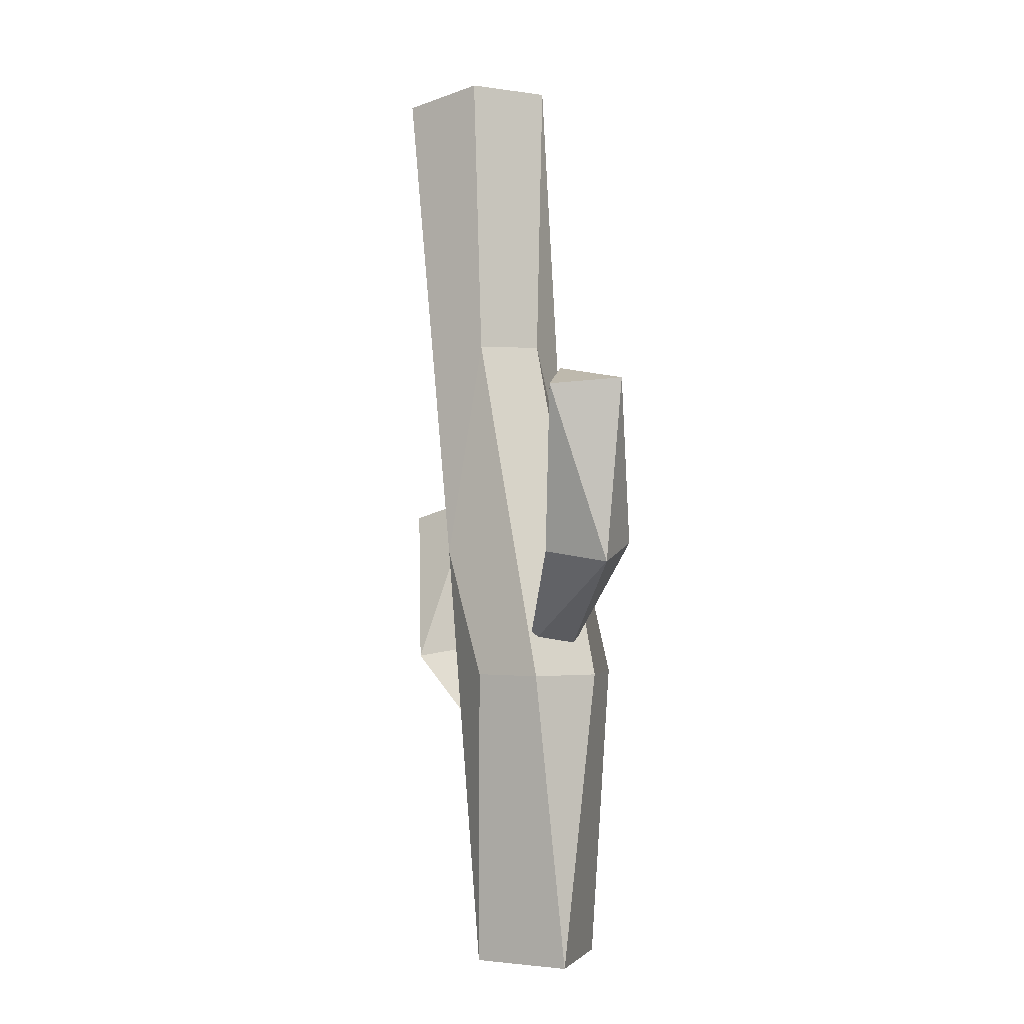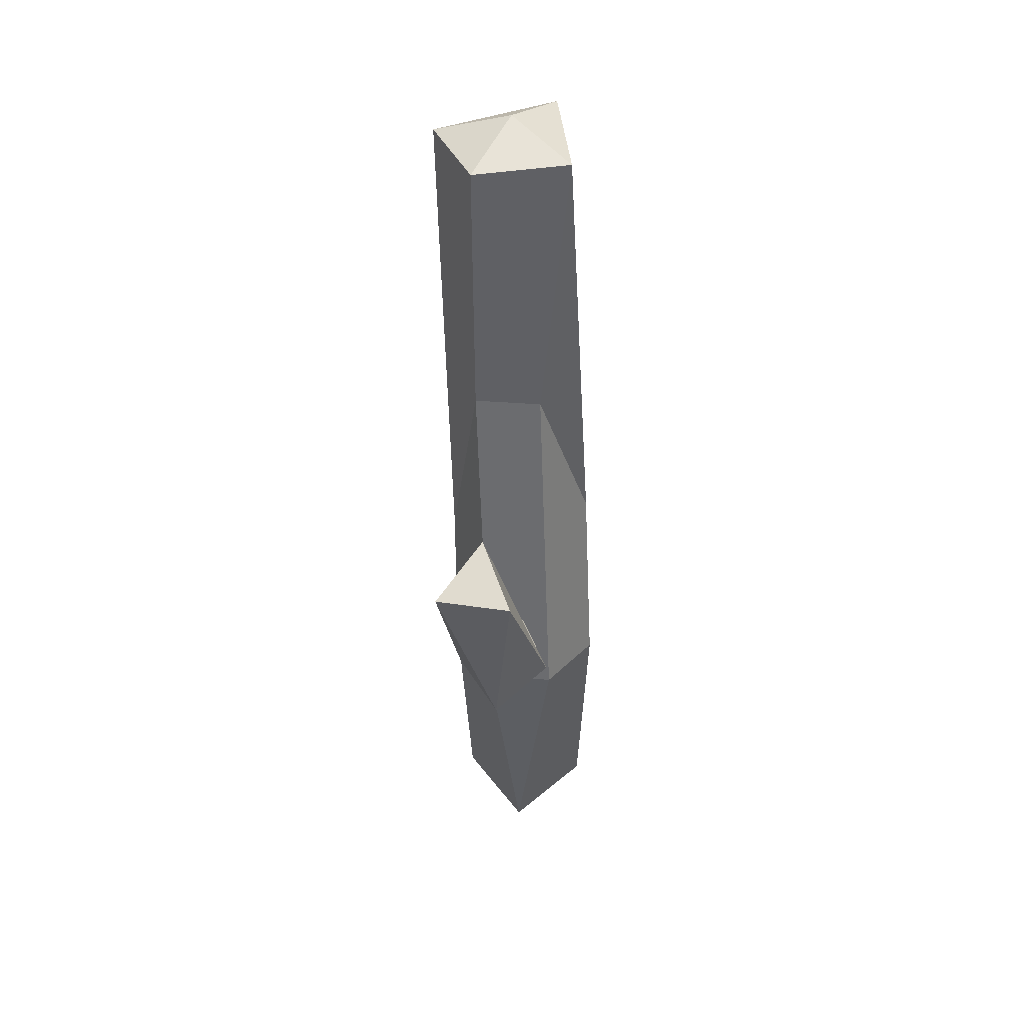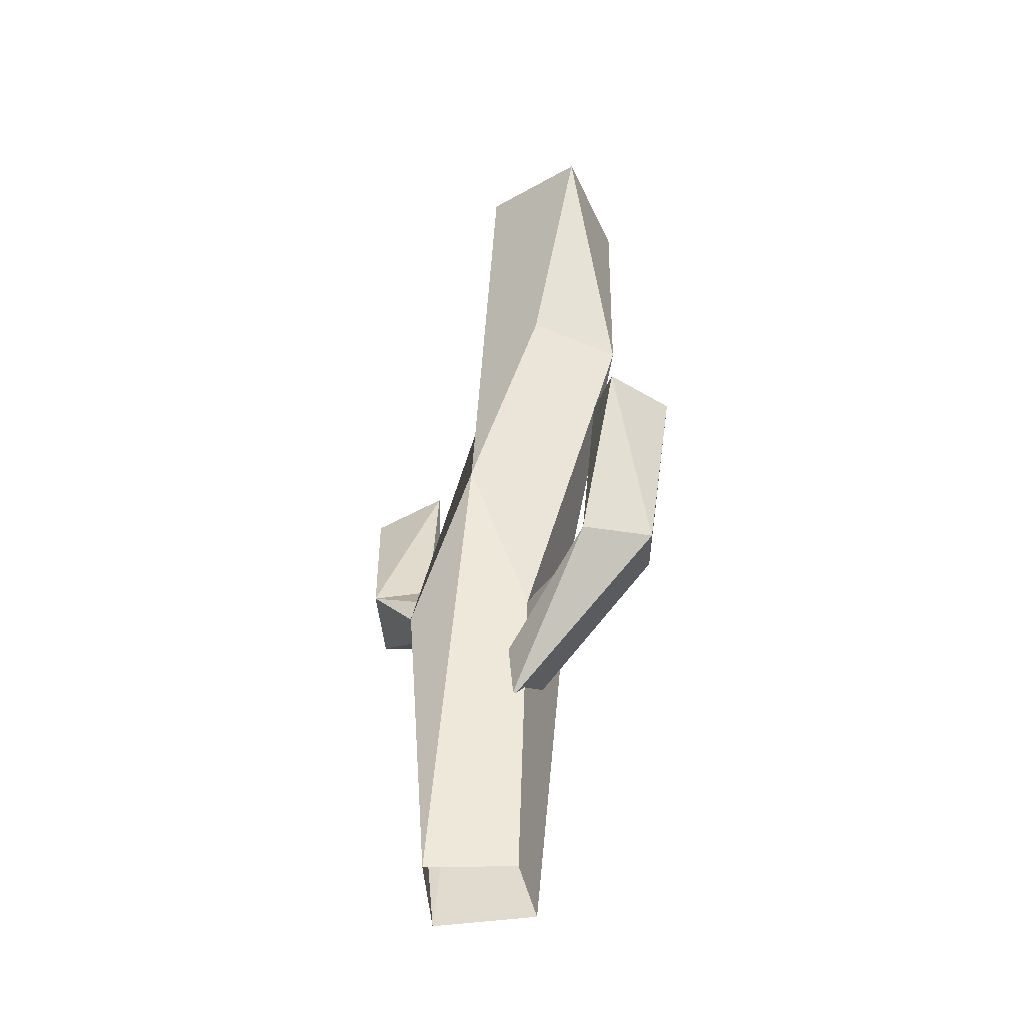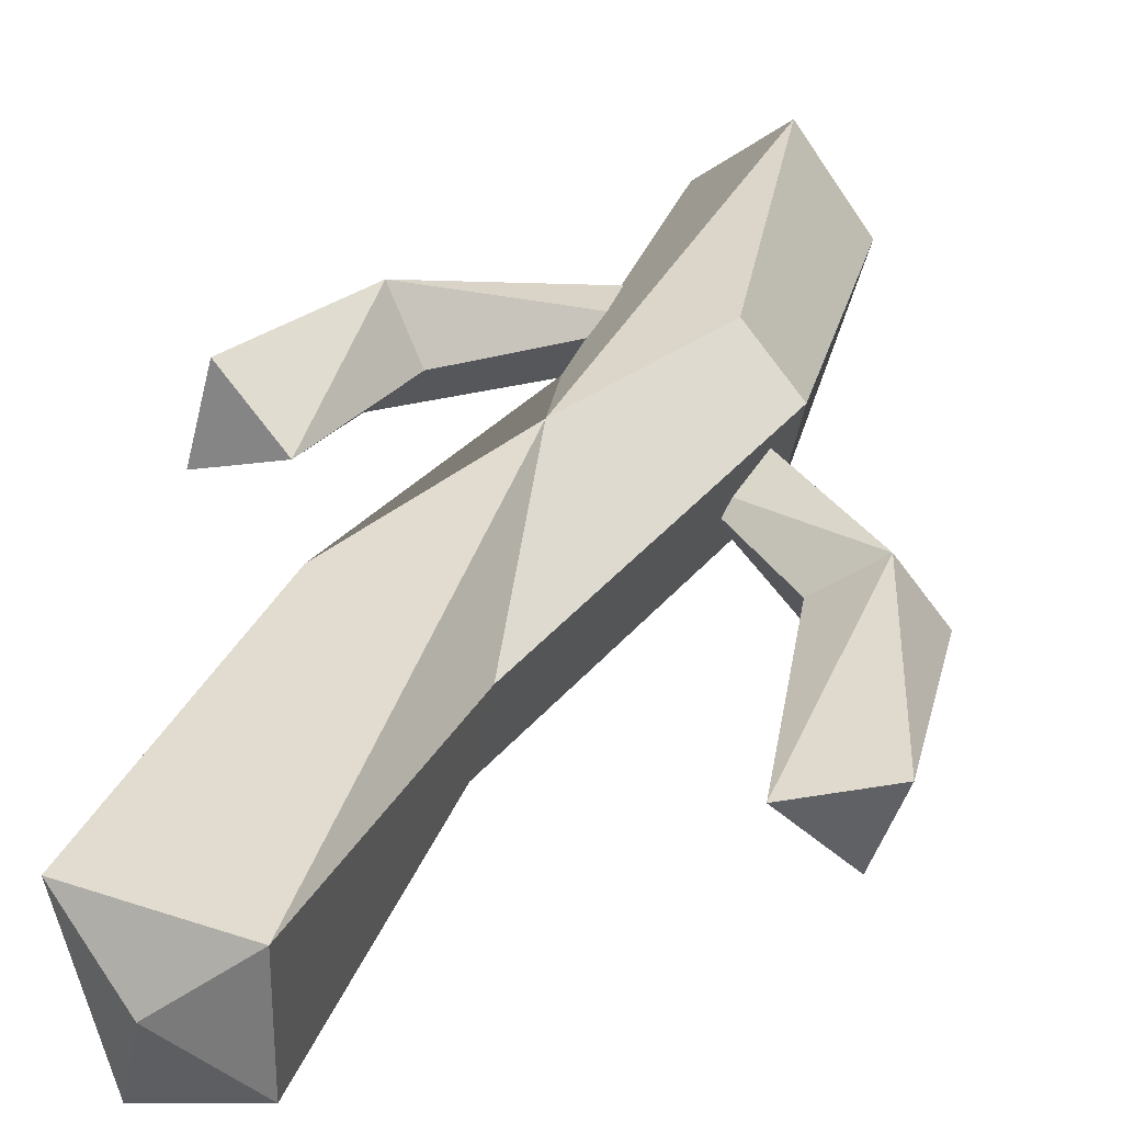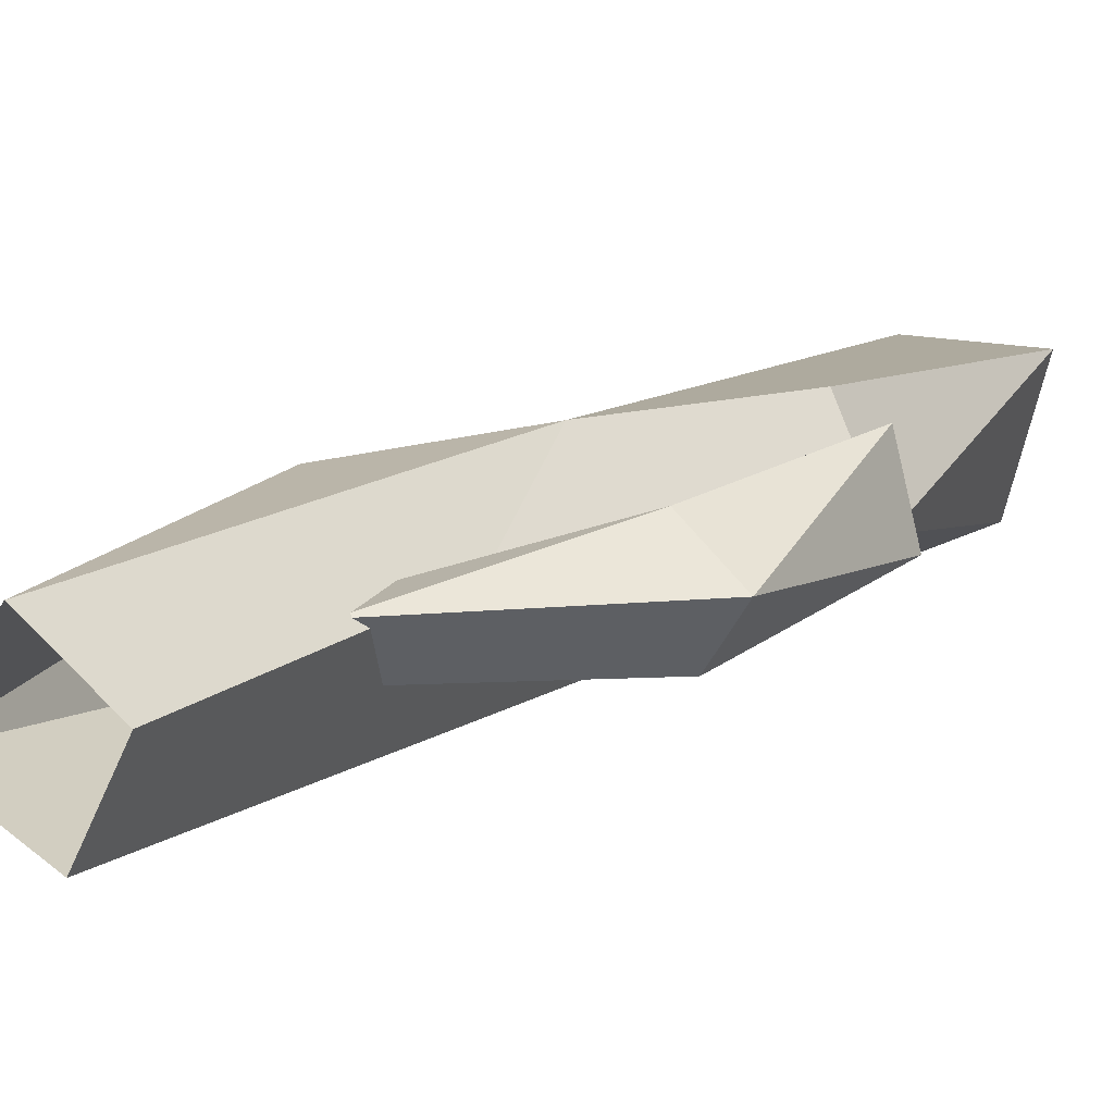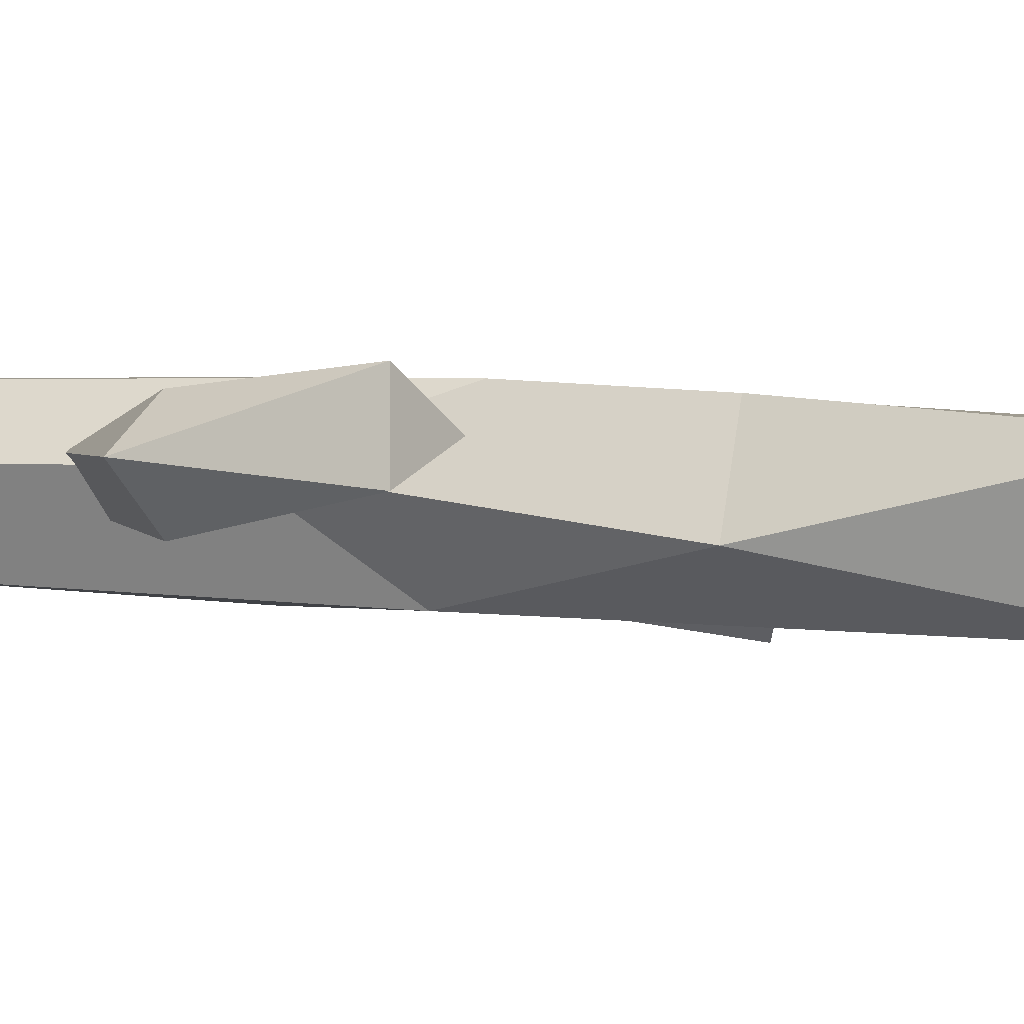
<metadata>
{"format":"obj","ext":"obj","renderer":"f3d","projection":"perspective","resolution":1024,"background":"white","views":[{"elev":-0.6,"azim":-126.0,"up":"+Y"},{"elev":51.2,"azim":-97.1,"up":"+Y"},{"elev":-43.8,"azim":38.7,"up":"+Y"},{"elev":30.1,"azim":-166.1,"up":"+Z"},{"elev":13.6,"azim":27.1,"up":"+Z"},{"elev":4.1,"azim":106.3,"up":"+Z"}]}
</metadata>
<code>
g Cactus_b_m_06
v 0.1313 0.3028 0.05124
v 0.09751 0.346 -0.04289
v 0.05927 0.383 0.04313
v 0.4186 0.5743 0.1551
v 0.5385 0.5396 0.07032
v 0.4509 0.5887 -0.04527
v 0.3551 0.6128 0.04346
v 0.544 0.9329 0.1982
v 0.581 0.9446 0.03603
v 0.4208 0.9934 0.09794
v -0.06962 0.6394 -0.08201
v -0.1009 0.6251 0.014
v -0.02203 0.7056 -0.0257
v -0.2767 0.8647 -0.1898
v -0.4098 0.8429 -0.1222
v -0.334 0.8828 0.004276
v -0.2249 0.8951 -0.07029
v -0.3673 1.231 -0.2471
v -0.4245 1.248 -0.09149
v -0.2534 1.278 -0.1306
v 0.05235 -0.1099 -0.1404
v -0.1416 -0.1098 -0.03256
v -0.01381 -0.1099 0.1493
v 0.1404 -0.1102 0.03204
v 0.09251 1.354 -0.1057
v 0.06017 1.358 0.03774
v 0.1061 0.9266 0.1624
v 0.2961 1.331 0.1528
v 0.3894 1.323 -0.03861
v 0.3123 1.964 -0.1613
v 0.1272 1.994 -0.1028
v 0.1266 1.998 0.1041
v 0.3913 1.947 0.1116
v 0.2671 2.023 -0.001879
v 0.1734 0.5727 0.03857
v 0.1514 0.8583 -0.1589
v -0.07131 0.5736 0.1562
v -0.1311 0.5737 -0.1081
v -0.1646 0.5739 0.03857
v 0.003059 0.5735 -0.1733
f 1 4 3
f 6 9 5
f 8 4 5
f 10 7 4
f 7 10 6
f 2 3 7 6
f 9 10 8
f 3 4 7
f 1 2 6 5
f 6 10 9
f 9 8 5
f 8 10 4
f 1 5 4
f 16 12 13
f 12 15 11
f 11 14 13
f 16 19 15
f 18 14 15
f 20 17 14
f 17 20 16
f 19 20 18
f 13 14 17
f 17 16 13
f 16 15 12
f 16 20 19
f 19 18 15
f 18 20 14
f 11 15 14
f 29 35 36
f 32 26 27
f 36 30 29
f 33 28 29
f 34 33 30
f 33 34 32
f 32 34 31
f 31 34 30
f 38 39 26 25
f 28 27 35 29
f 26 39 37 27
f 40 38 25 36
f 30 36 25 31
f 27 28 33 32
f 29 30 33
f 31 25 26 32
f 21 22 38 40
f 39 22 23 37
f 27 23 24 35
f 24 21 36 35
f 40 36 21
f 39 38 22
f 23 27 37

</code>
